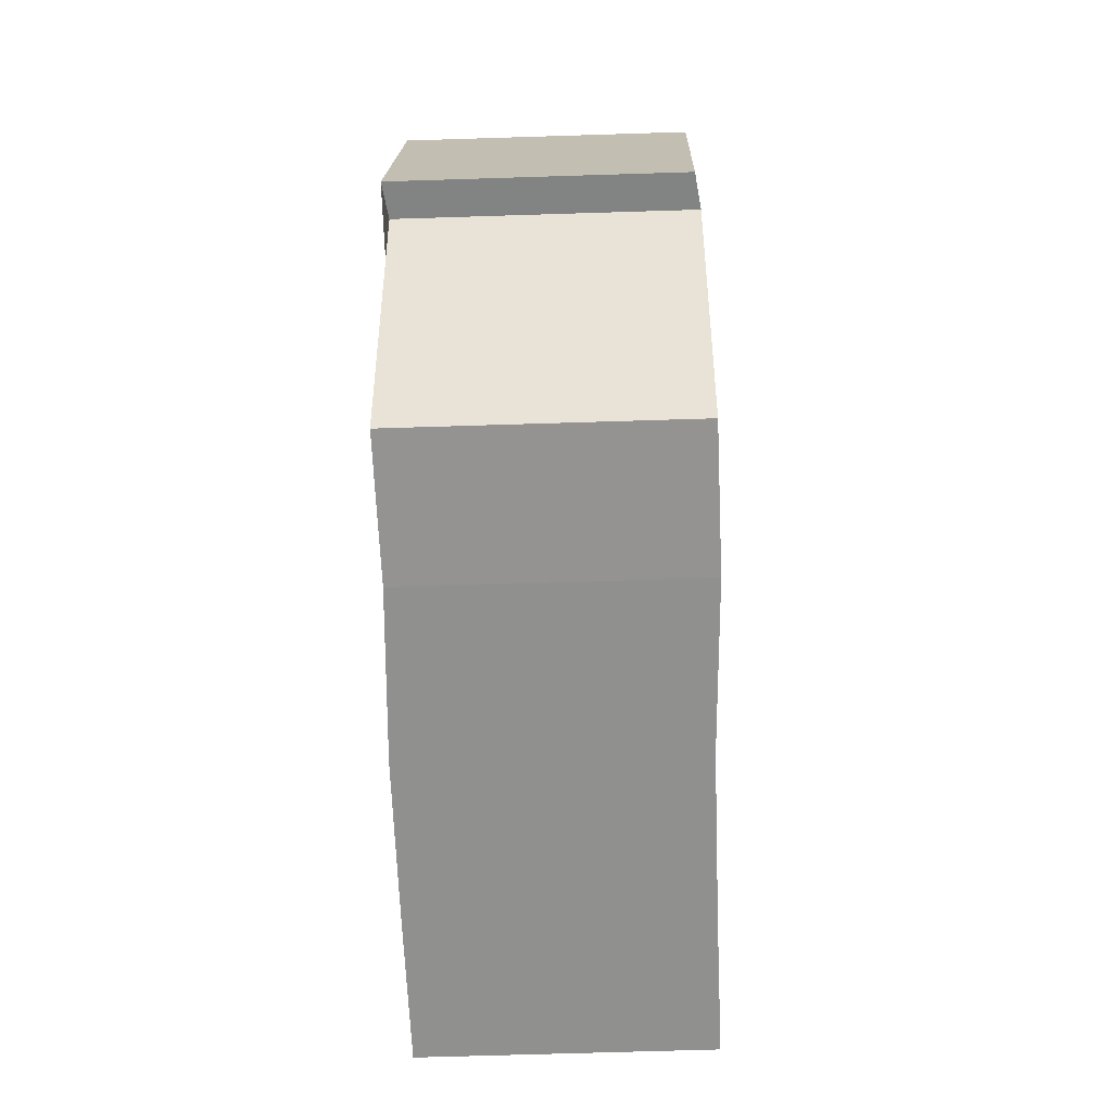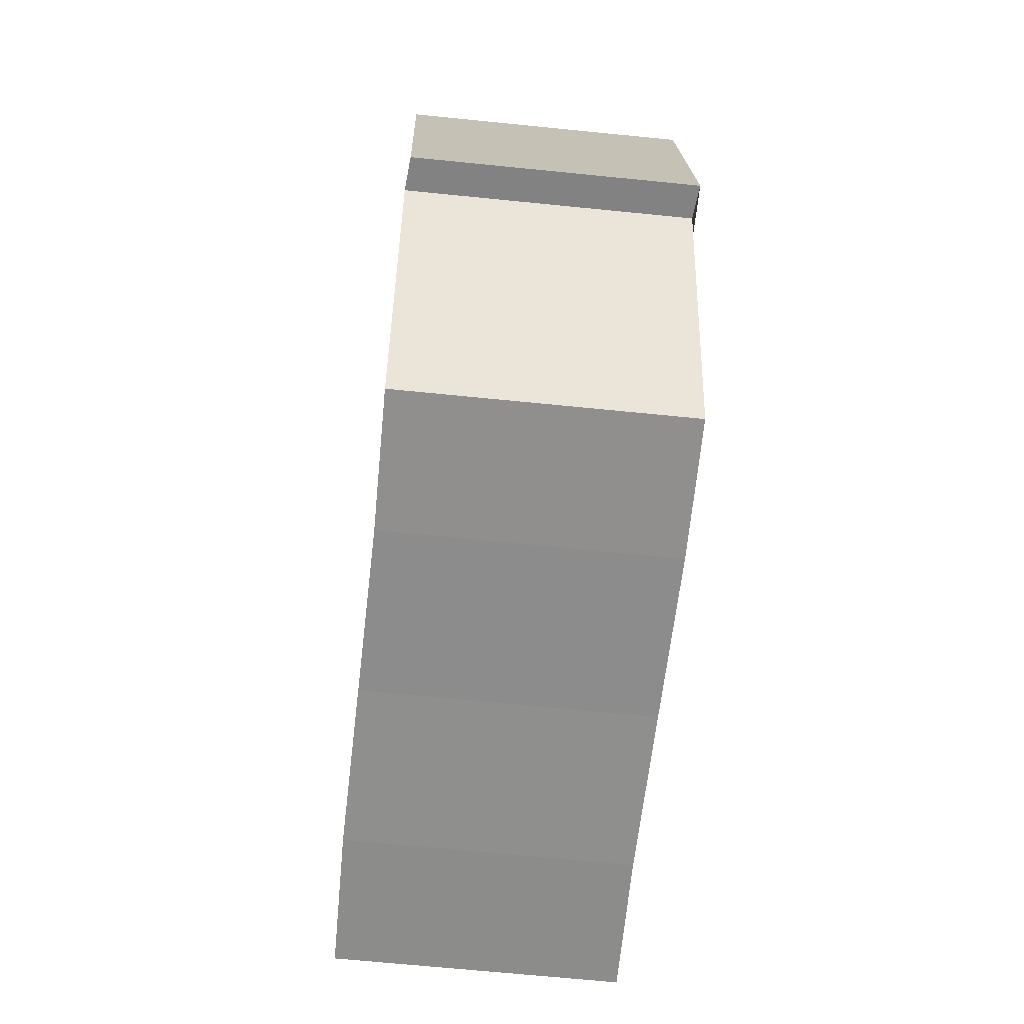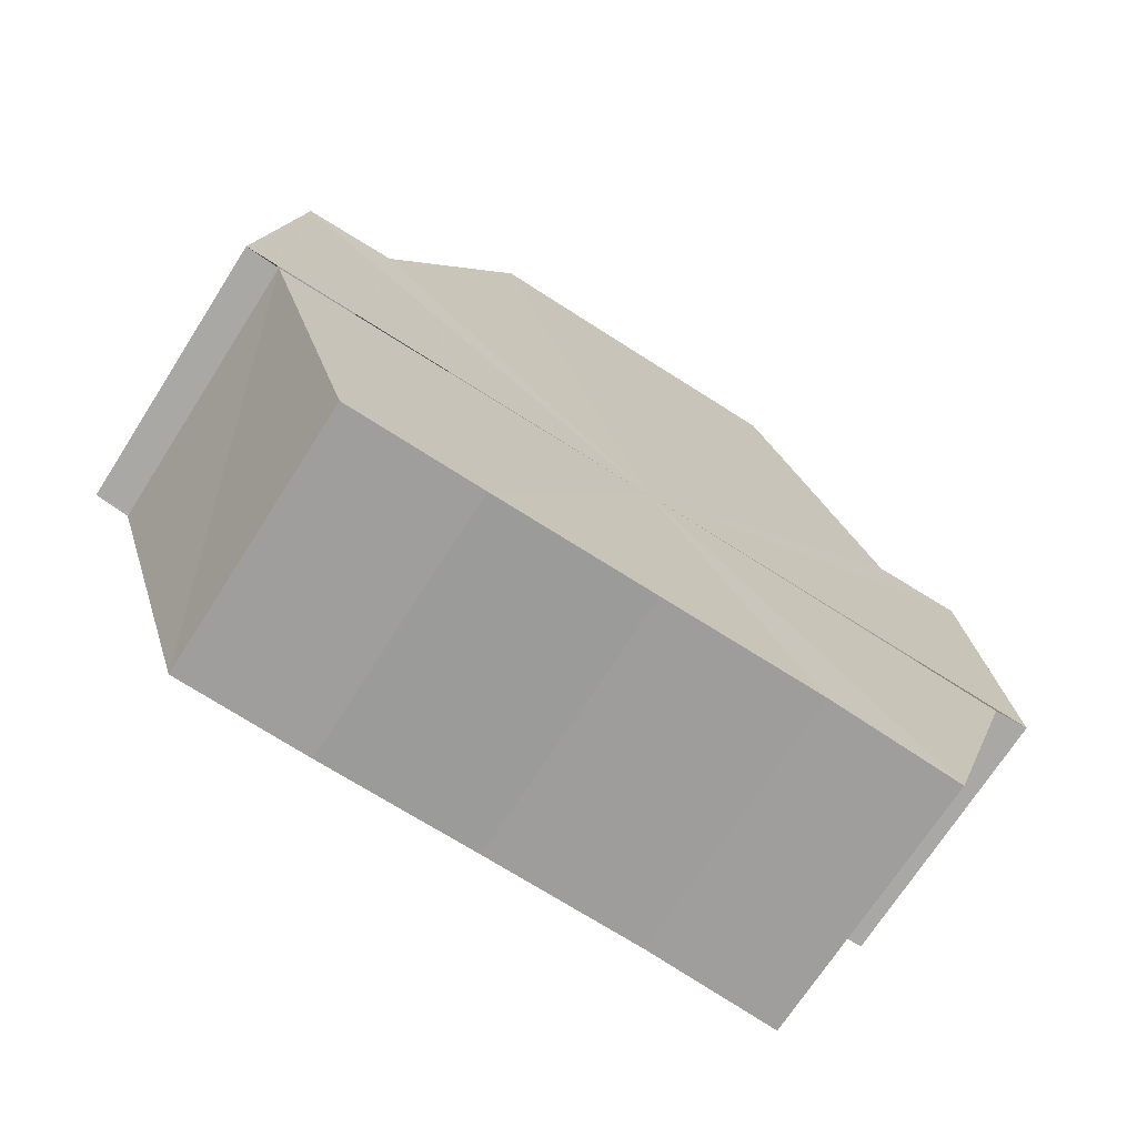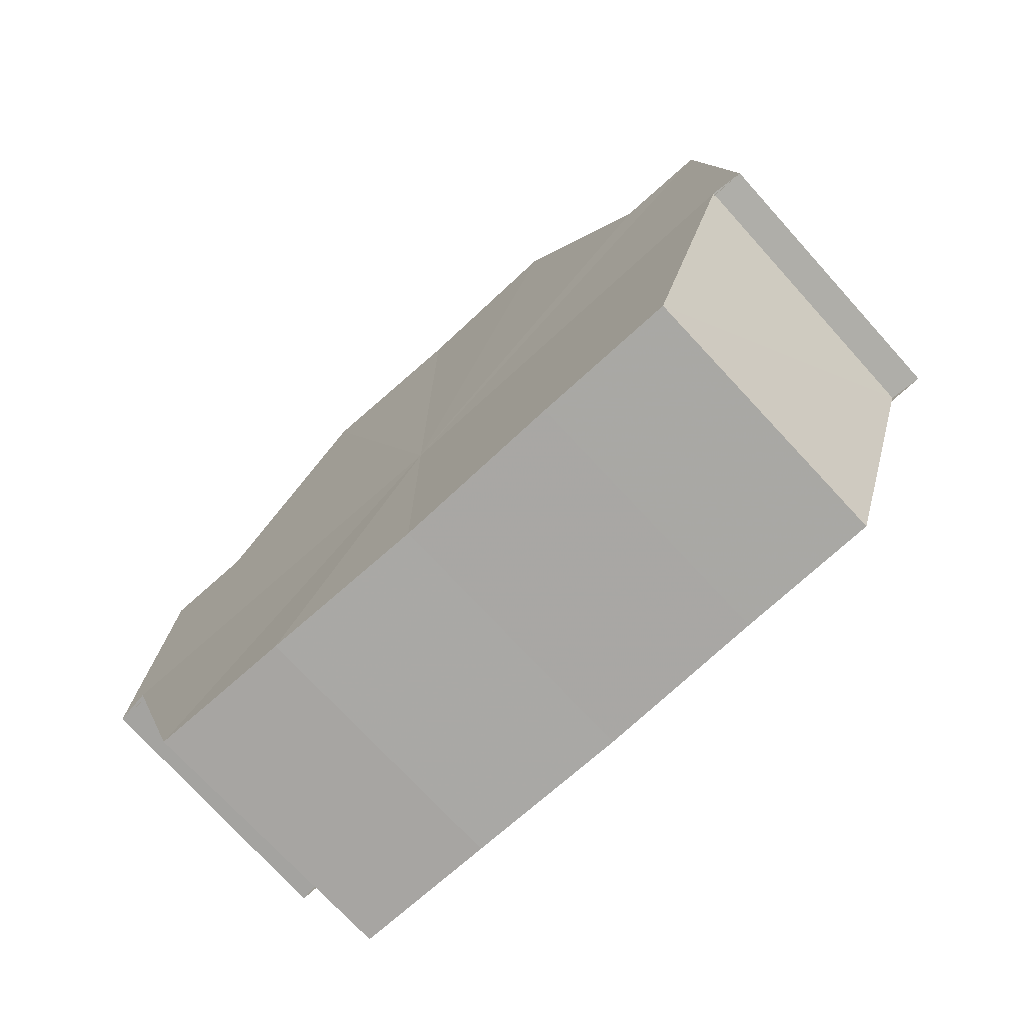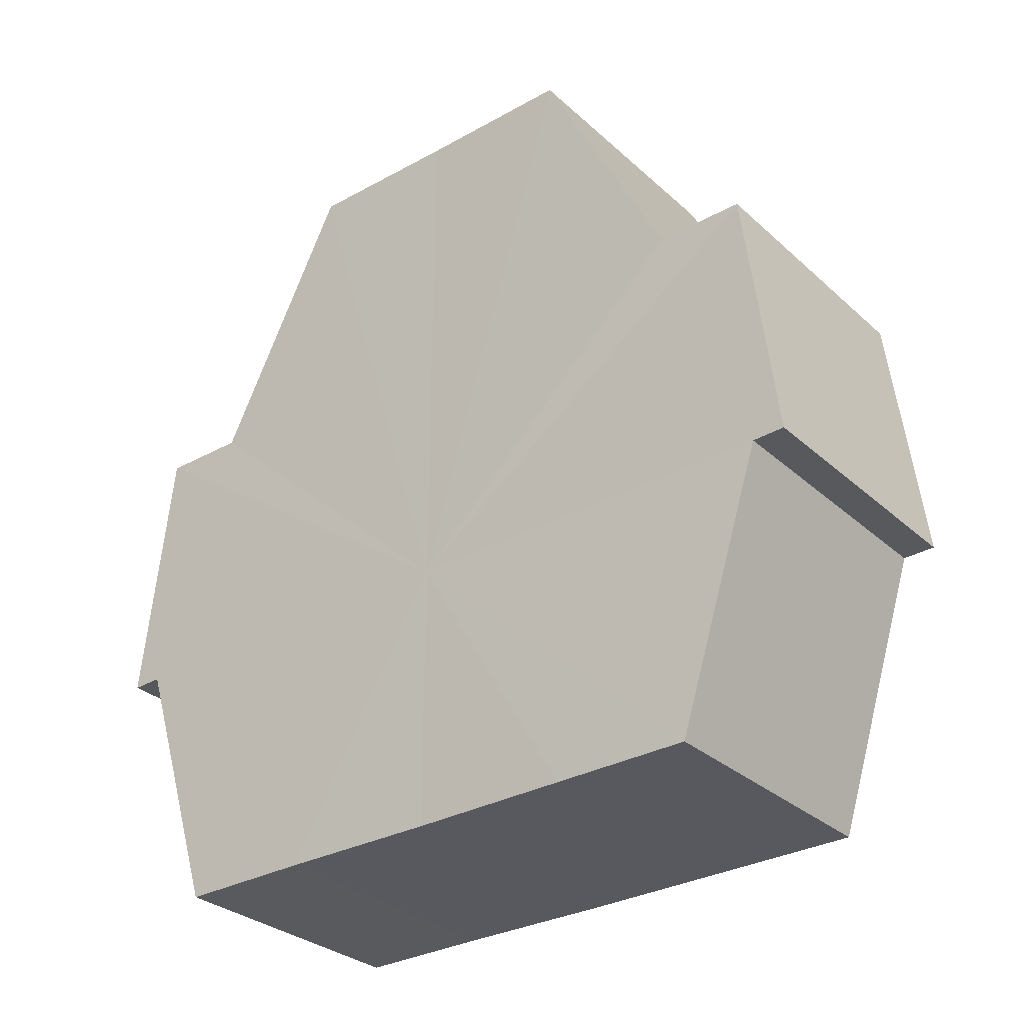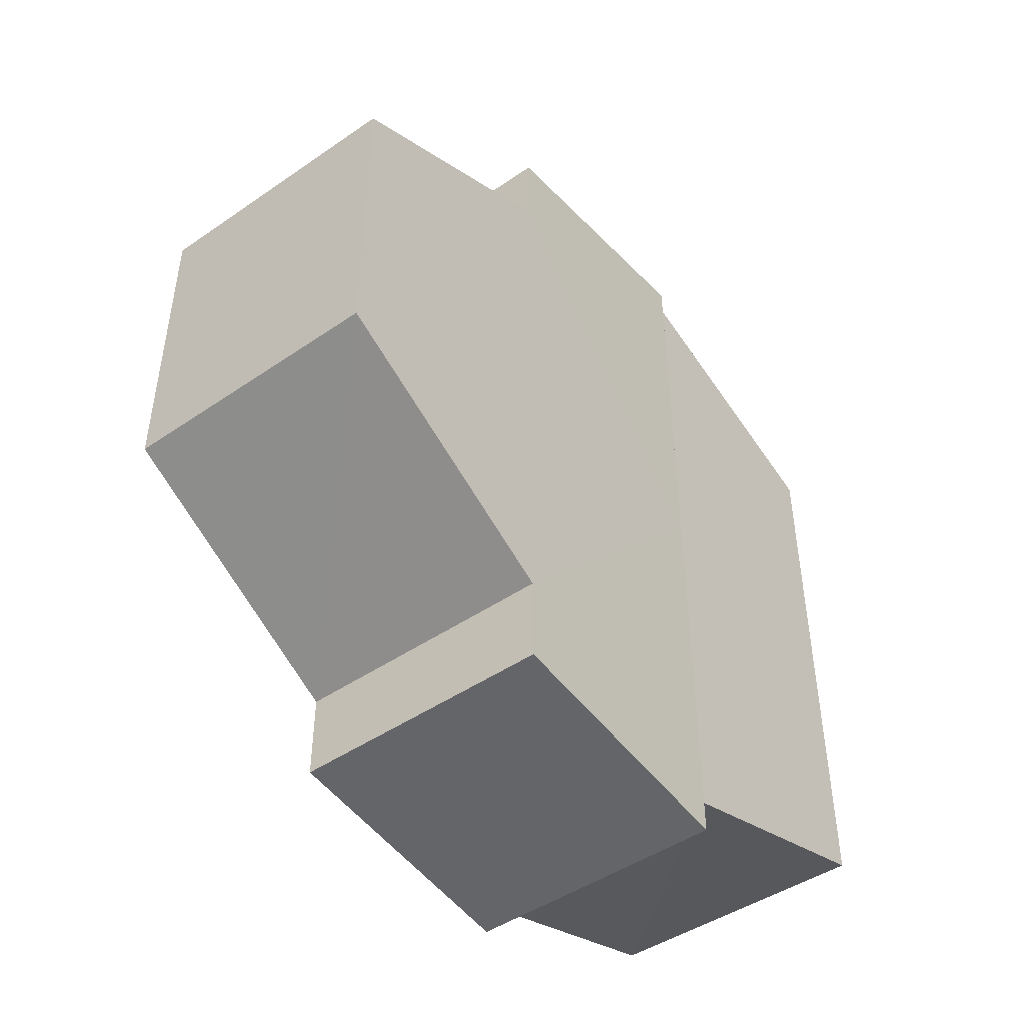
<metadata>
{"format":"obj","ext":"obj","renderer":"f3d","projection":"perspective","resolution":1024,"background":"white","views":[{"elev":-65.8,"azim":1.6,"up":"+Y"},{"elev":-64.8,"azim":174.1,"up":"+Y"},{"elev":-71.2,"azim":-122.7,"up":"+Y"},{"elev":-74.7,"azim":131.9,"up":"+Y"},{"elev":-30.9,"azim":-51.4,"up":"+Y"},{"elev":-46.6,"azim":-142.4,"up":"+Z"}]}
</metadata>
<code>
o 28086
v 2228 1866 11.53
v 2228 1866 11.54
v 2228 1866 11.53
v 2228 1866 11.53
v 2228 1866 11.54
v 2228 1866 11.54
v 2228 1866 11.54
v 2228 1866 11.54
v 2228 1866 11.54
v 2228 1866 11.55
v 2228 1866 11.54
v 2228 1866 11.56
v 2228 1866 11.55
v 2228 1866 11.56
v 2228 1866 11.56
v 2228 1866 11.56
v 2228 1866 11.56
v 2228 1866 11.54
v 2228 1866 11.54
v 2228 1866 11.54
v 2228 1866 11.54
v 2228 1866 11.54
v 2228 1866 11.55
v 2228 1866 11.55
v 2228 1866 11.56
v 2228 1866 11.56
v 2228 1866 11.56
v 2228 1866 11.56
v 2228 1866 11.56
v 2228 1866 11.56
v 2228 1866 11.57
v 2228 1866 11.56
v 2228 1866 11.57
v 2228 1866 11.57
v 2228 1866 11.55
v 2228 1866 11.56
v 2228 1866 11.56
v 2228 1866 11.56
v 2228 1866 11.55
v 2228 1866 11.54
v 2228 1866 11.54
v 2228 1866 11.54
v 2228 1866 11.53
v 2228 1866 11.54
v 2228 1866 11.54
v 2228 1866 11.54
v 2228 1866 11.55
v 2228 1866 11.56
v 2228 1866 11.56
v 2228 1866 11.56
v 2228 1866 11.57
v 2228 1866 11.56
v 2228 1866 11.57
v 2228 1866 11.56
v 2228 1866 11.56
v 2228 1866 11.55
v 2228 1866 11.56
v 2228 1866 11.56
v 2228 1866 11.55
v 2228 1866 11.54
v 2228 1866 11.54
v 2228 1866 11.54
v 2228 1866 11.54
v 2228 1866 11.54
v 2228 1866 11.53
v 2228 1866 11.54
v 2228 1866 11.54
v 2228 1866 11.54
v 2228 1866 11.53
v 2228 1866 11.54
v 2228 1866 11.53
v 2228 1866 11.55
v 2228 1866 11.54
v 2228 1866 11.56
v 2228 1866 11.55
v 2228 1866 11.56
v 2228 1866 11.56
v 2228 1866 11.56
v 2228 1866 11.56
v 2228 1866 11.56
v 2228 1866 11.56
v 2228 1866 11.56
v 2228 1866 11.56
v 2228 1866 11.55
v 2228 1866 11.56
v 2228 1866 11.54
v 2228 1866 11.55
v 2228 1866 11.54
v 2228 1866 11.54
v 2228 1866 11.54
v 2228 1866 11.54
v 2228 1866 11.54
v 2228 1866 11.54
v 2228 1866 11.54
v 2228 1866 11.55
v 2228 1866 11.56
v 2228 1866 11.56
v 2228 1866 11.56
f 1 2 3
f 4 2 5
f 6 7 5
f 7 8 9
f 8 10 11
f 10 12 13
f 12 14 15
f 14 16 17
f 18 19 20
f 20 21 22
f 22 23 24
f 24 25 26
f 26 27 28
f 28 29 30
f 29 31 32
f 32 33 34
f 35 34 36
f 35 36 37
f 35 37 38
f 35 38 39
f 35 39 40
f 35 40 41
f 35 41 42
f 35 42 43
f 35 44 45
f 35 45 46
f 35 46 47
f 35 47 48
f 35 48 49
f 35 49 50
f 51 52 53
f 53 54 55
f 56 54 33
f 56 57 54
f 56 58 57
f 56 59 58
f 56 60 59
f 56 61 60
f 56 62 61
f 63 62 64
f 56 65 62
f 66 67 63
f 68 65 69
f 70 71 68
f 72 73 66
f 74 75 72
f 76 77 74
f 78 79 76
f 80 81 78
f 81 82 83
f 82 84 85
f 84 86 87
f 86 88 89
f 88 90 91
f 56 92 93
f 56 94 92
f 56 95 94
f 56 96 95
f 56 97 96
f 56 98 97

</code>
